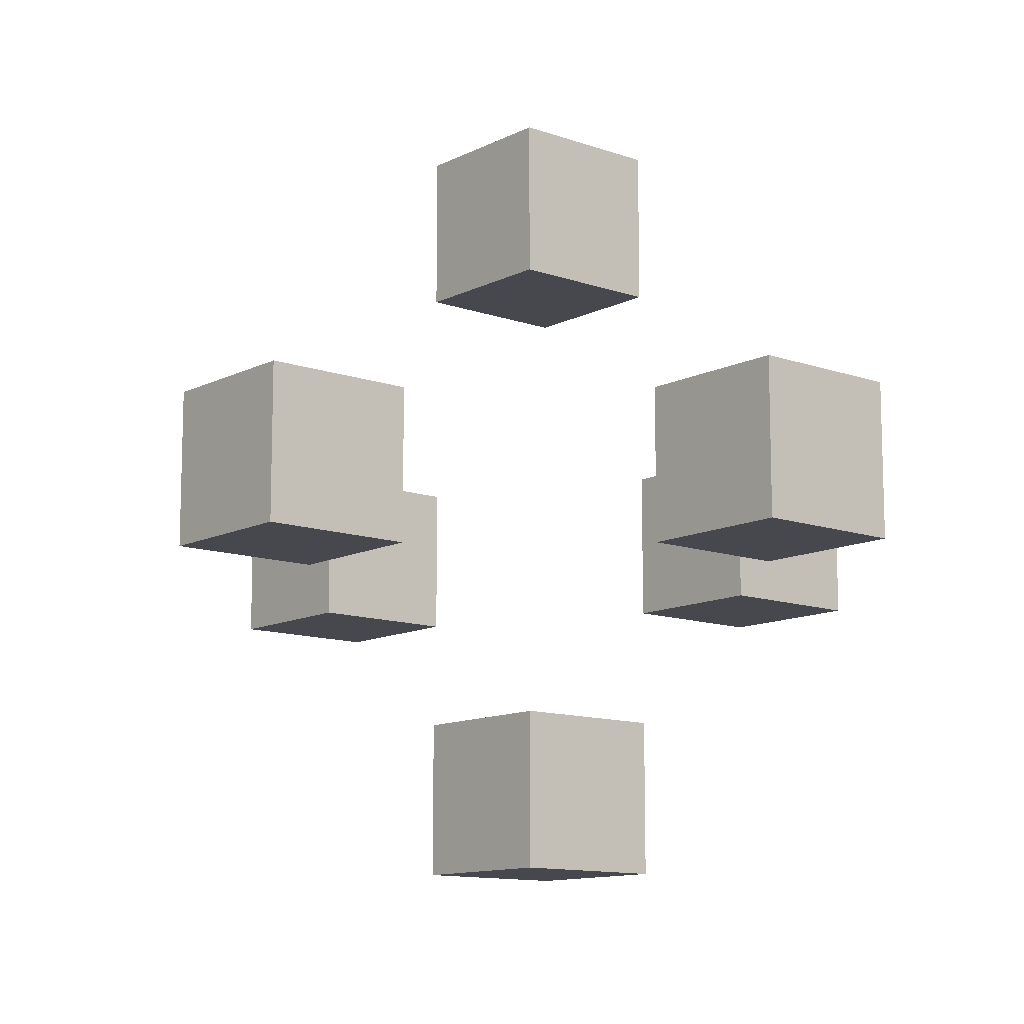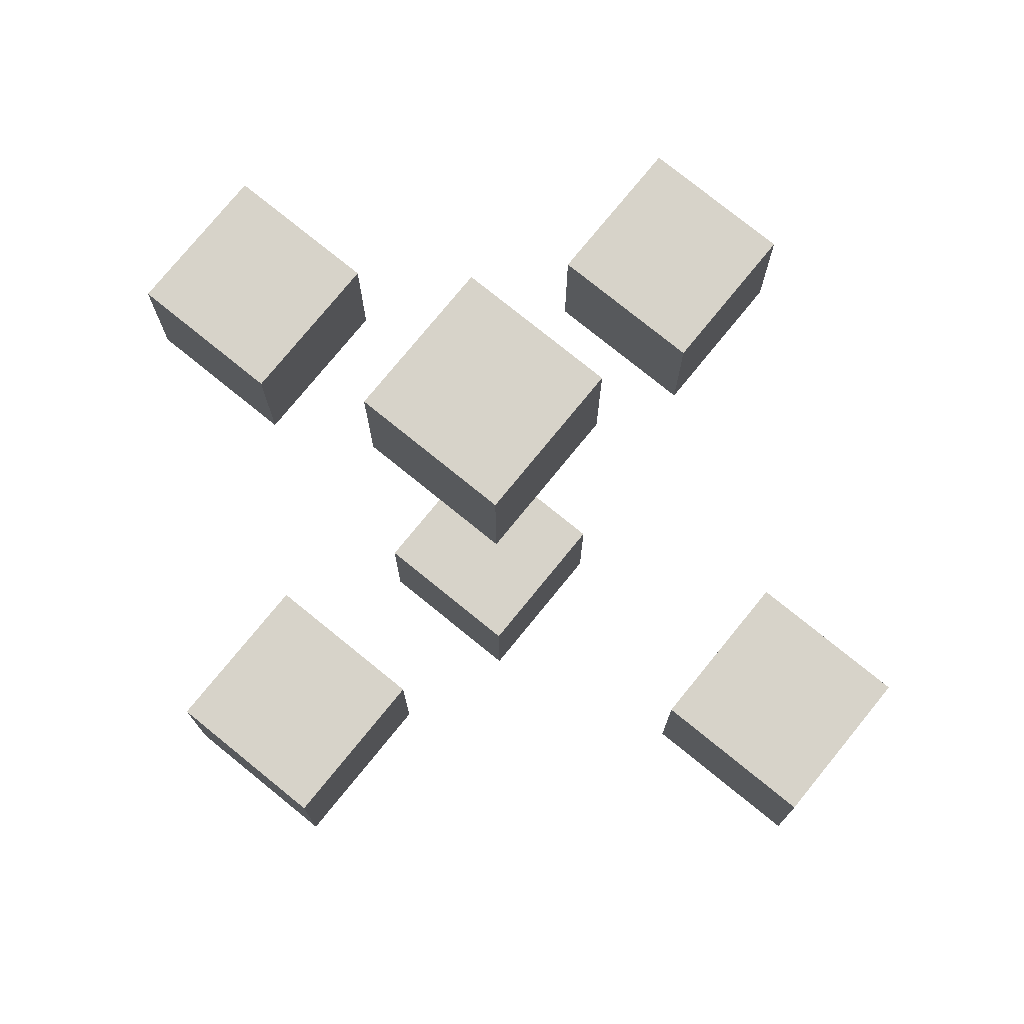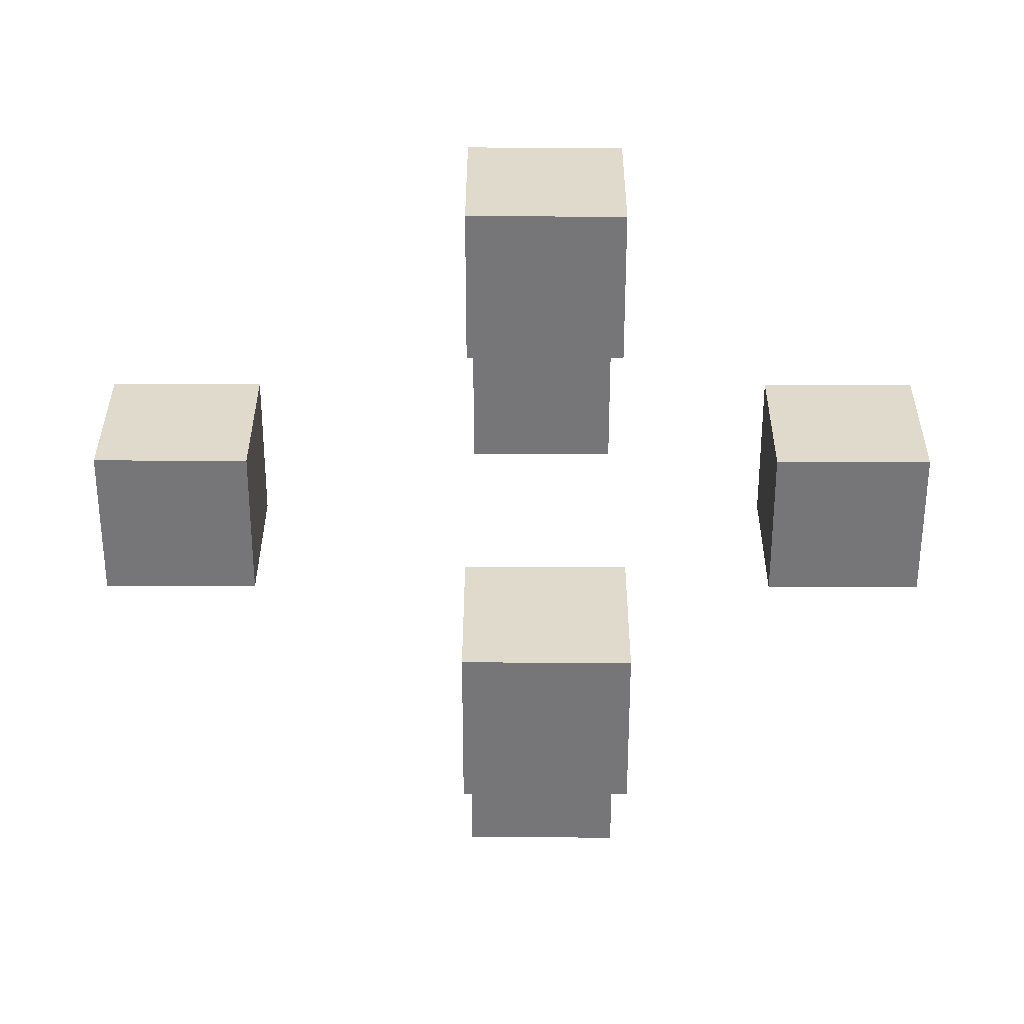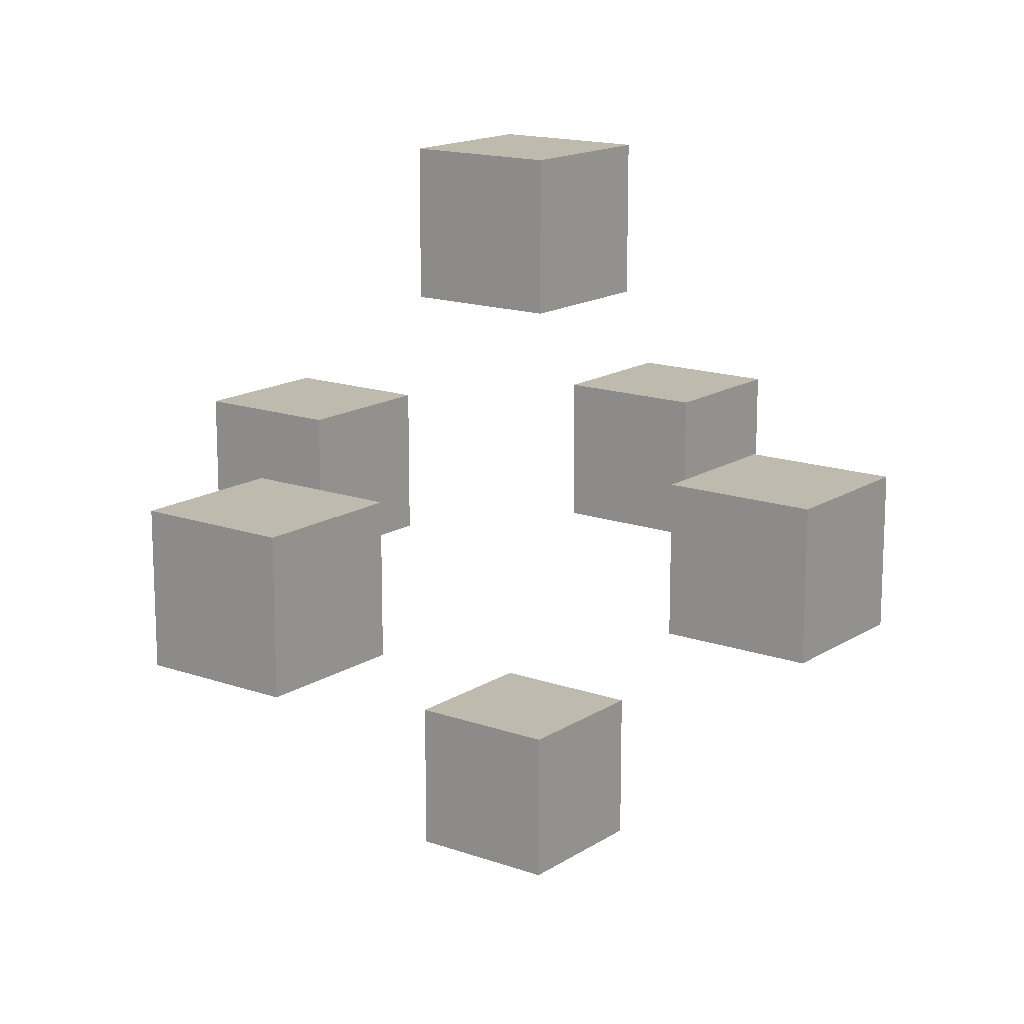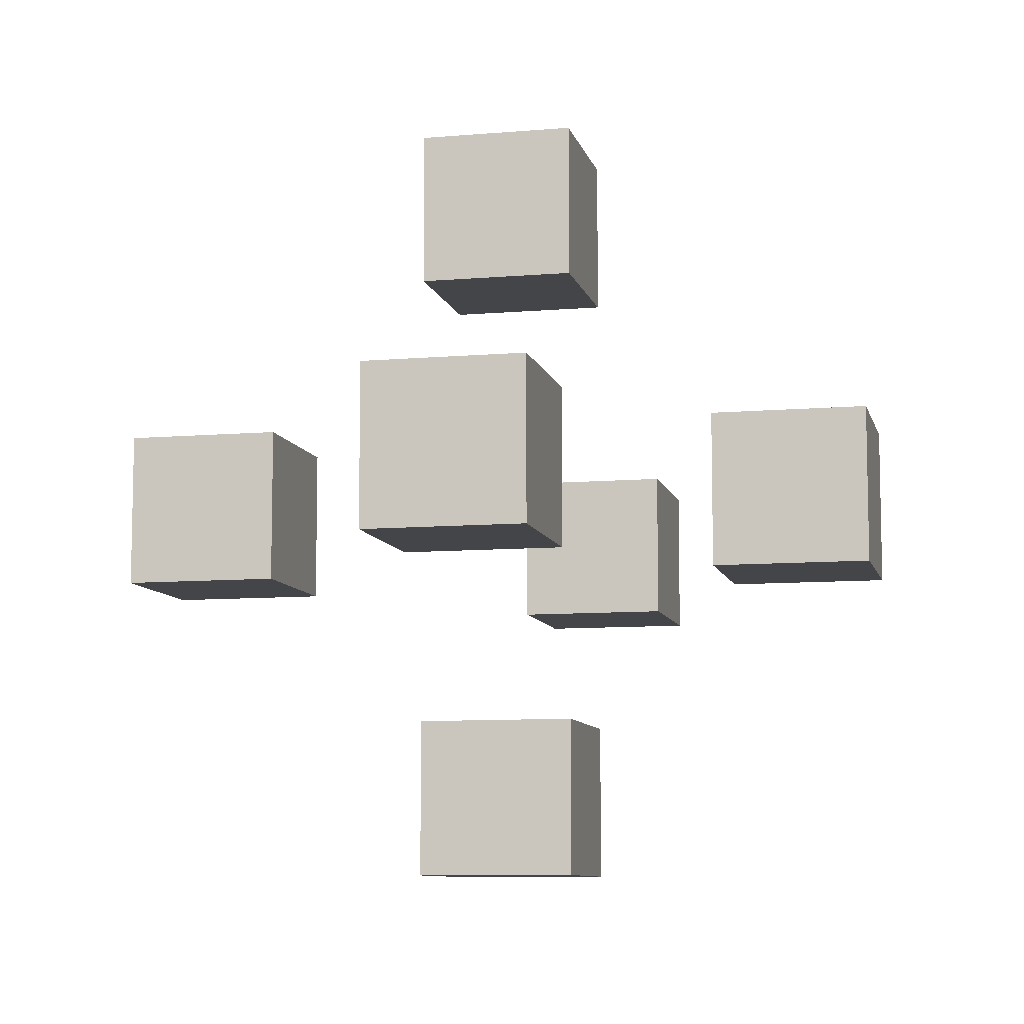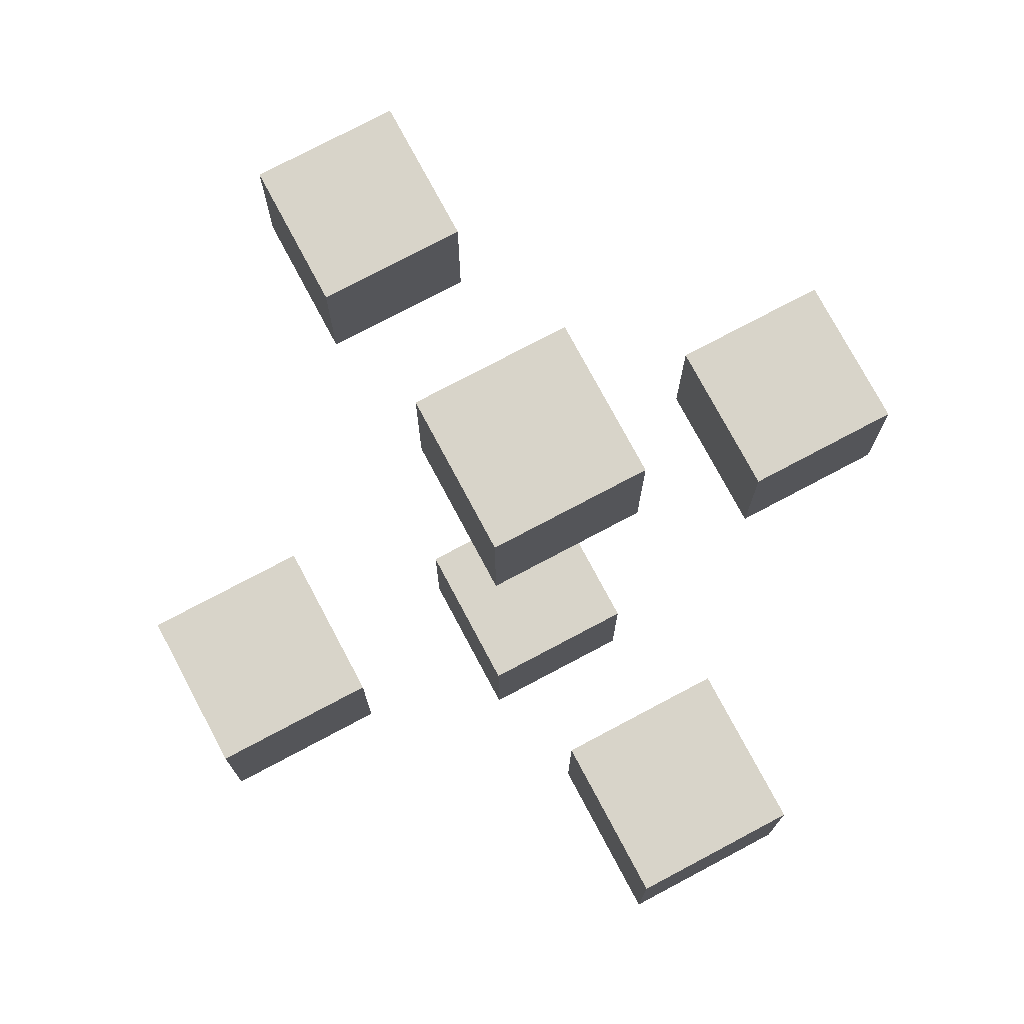
<metadata>
{"format":"obj","ext":"obj","renderer":"f3d","projection":"perspective","resolution":1024,"background":"white","views":[{"elev":-11.8,"azim":-130.1,"up":"+Y"},{"elev":76.1,"azim":39.1,"up":"+Z"},{"elev":33.1,"azim":-179.8,"up":"+Z"},{"elev":15.4,"azim":126.9,"up":"+Y"},{"elev":-8.9,"azim":-77.0,"up":"+Y"},{"elev":75.5,"azim":-118.0,"up":"+Z"}]}
</metadata>
<code>
o Cube
v -3.279 -1 -1
v -3.279 -1 1
v -5.279 -1 1
v -5.279 -1 -1
v -3.279 1 -1
v -3.279 1 1
v -5.279 1 1
v -5.279 1 -1
v 5.67 -1 -1
v 5.67 -1 1
v 3.67 -1 1
v 3.67 -1 -1
v 5.67 1 -1
v 5.67 1 1
v 3.67 1 1
v 3.67 1 -1
v 0.7708 -1 -5.422
v 0.7708 -1 -3.422
v -1.229 -1 -3.422
v -1.229 -1 -5.422
v 0.7708 1 -5.422
v 0.7708 1 -3.422
v -1.229 1 -3.422
v -1.229 1 -5.422
v 0.7708 -1 2.552
v 0.7708 -1 4.552
v -1.229 -1 4.552
v -1.229 -1 2.552
v 0.7708 1 2.552
v 0.7708 1 4.552
v -1.229 1 4.552
v -1.229 1 2.552
v 0.7708 -4.943 -1.328
v 0.7708 -4.943 0.6722
v -1.229 -4.943 0.6722
v -1.229 -4.943 -1.328
v 0.7708 -2.943 -1.328
v 0.7708 -2.943 0.6722
v -1.229 -2.943 0.6722
v -1.229 -2.943 -1.328
v 0.7708 2.977 -1.328
v 0.7708 2.977 0.6722
v -1.229 2.977 0.6722
v -1.229 2.977 -1.328
v 0.7708 4.977 -1.328
v 0.7708 4.977 0.6722
v -1.229 4.977 0.6722
v -1.229 4.977 -1.328
f 2 4 1
f 8 6 5
f 5 2 1
f 6 3 2
f 7 4 3
f 1 8 5
f 10 12 9
f 16 14 13
f 13 10 9
f 14 11 10
f 11 16 12
f 9 16 13
f 17 19 20
f 24 22 21
f 21 18 17
f 22 19 18
f 23 20 19
f 17 24 21
f 25 27 28
f 32 30 29
f 29 26 25
f 30 27 26
f 27 32 28
f 25 32 29
f 33 35 36
f 40 38 37
f 37 34 33
f 38 35 34
f 35 40 36
f 33 40 37
f 41 43 44
f 48 46 45
f 45 42 41
f 46 43 42
f 43 48 44
f 41 48 45
f 2 3 4
f 8 7 6
f 5 6 2
f 6 7 3
f 7 8 4
f 1 4 8
f 10 11 12
f 16 15 14
f 13 14 10
f 14 15 11
f 11 15 16
f 9 12 16
f 17 18 19
f 24 23 22
f 21 22 18
f 22 23 19
f 23 24 20
f 17 20 24
f 25 26 27
f 32 31 30
f 29 30 26
f 30 31 27
f 27 31 32
f 25 28 32
f 33 34 35
f 40 39 38
f 37 38 34
f 38 39 35
f 35 39 40
f 33 36 40
f 41 42 43
f 48 47 46
f 45 46 42
f 46 47 43
f 43 47 48
f 41 44 48

</code>
